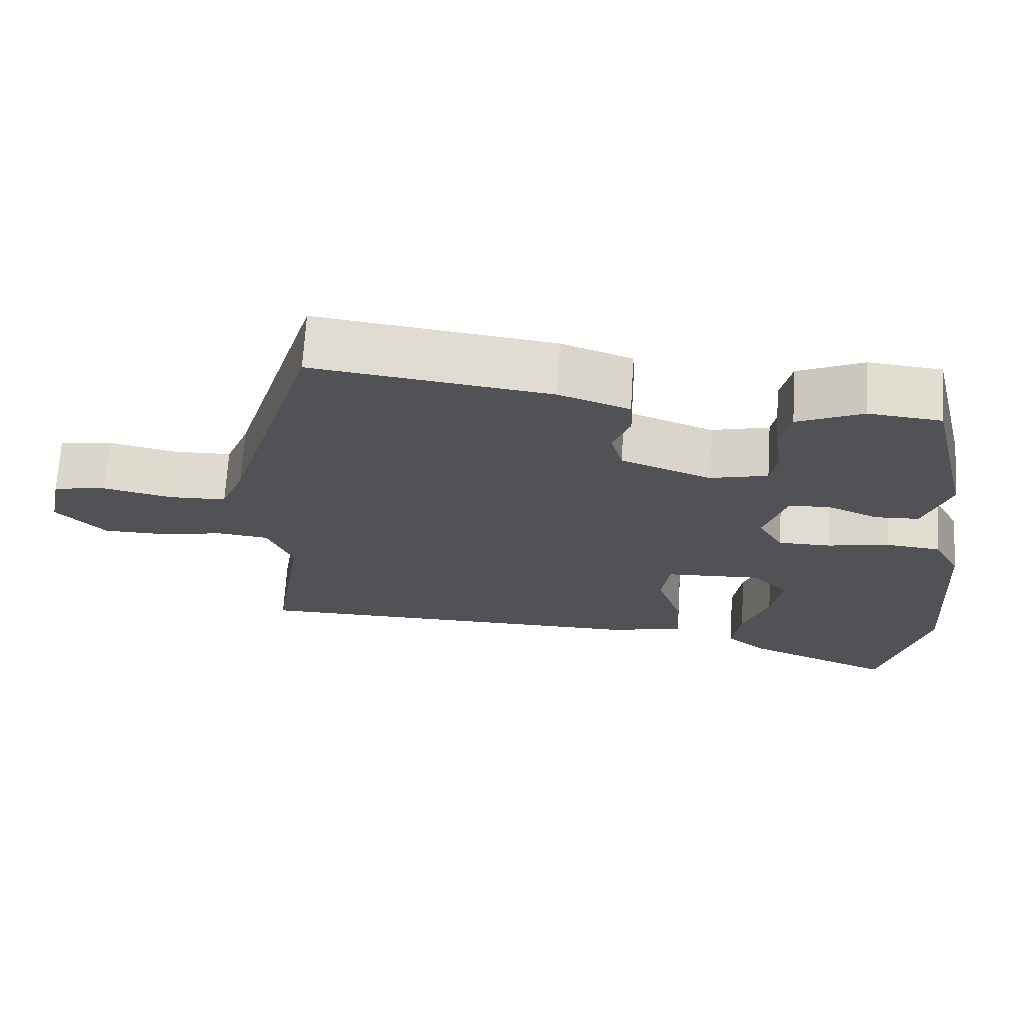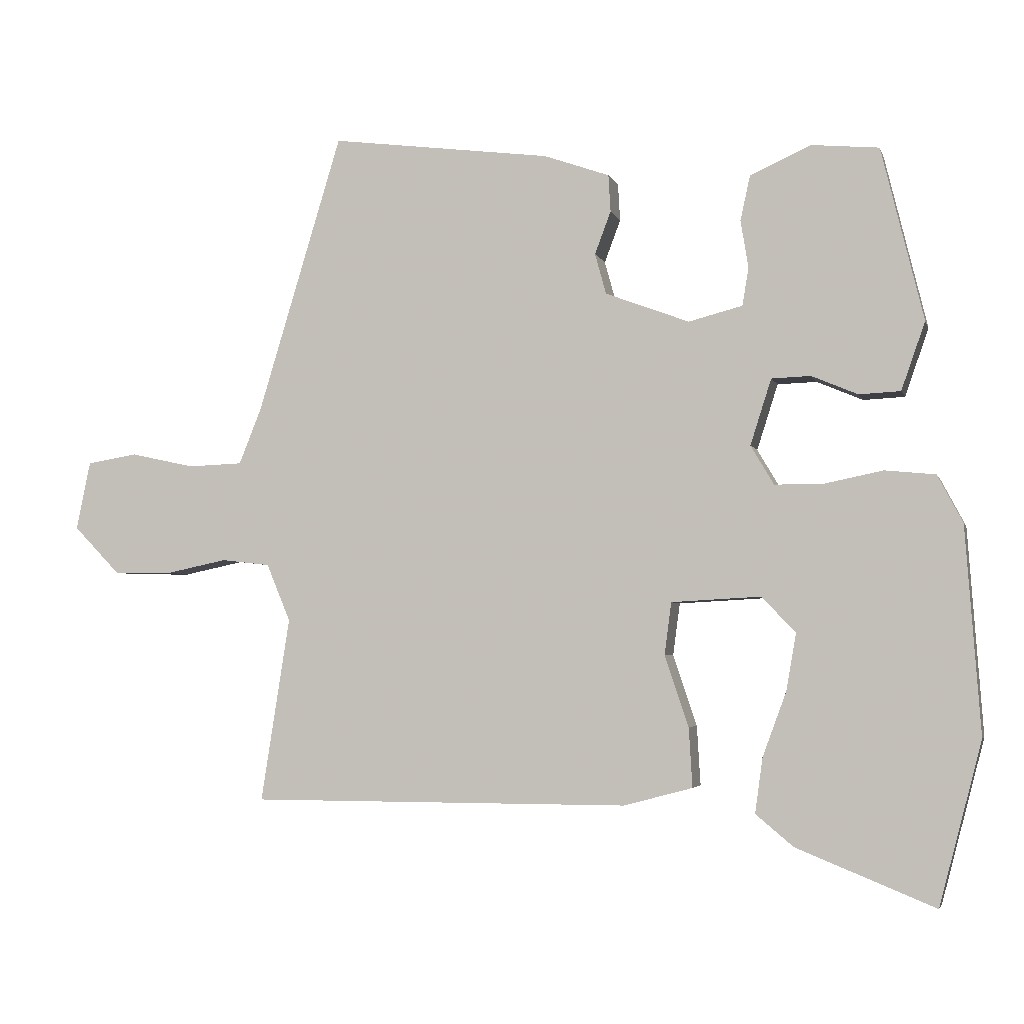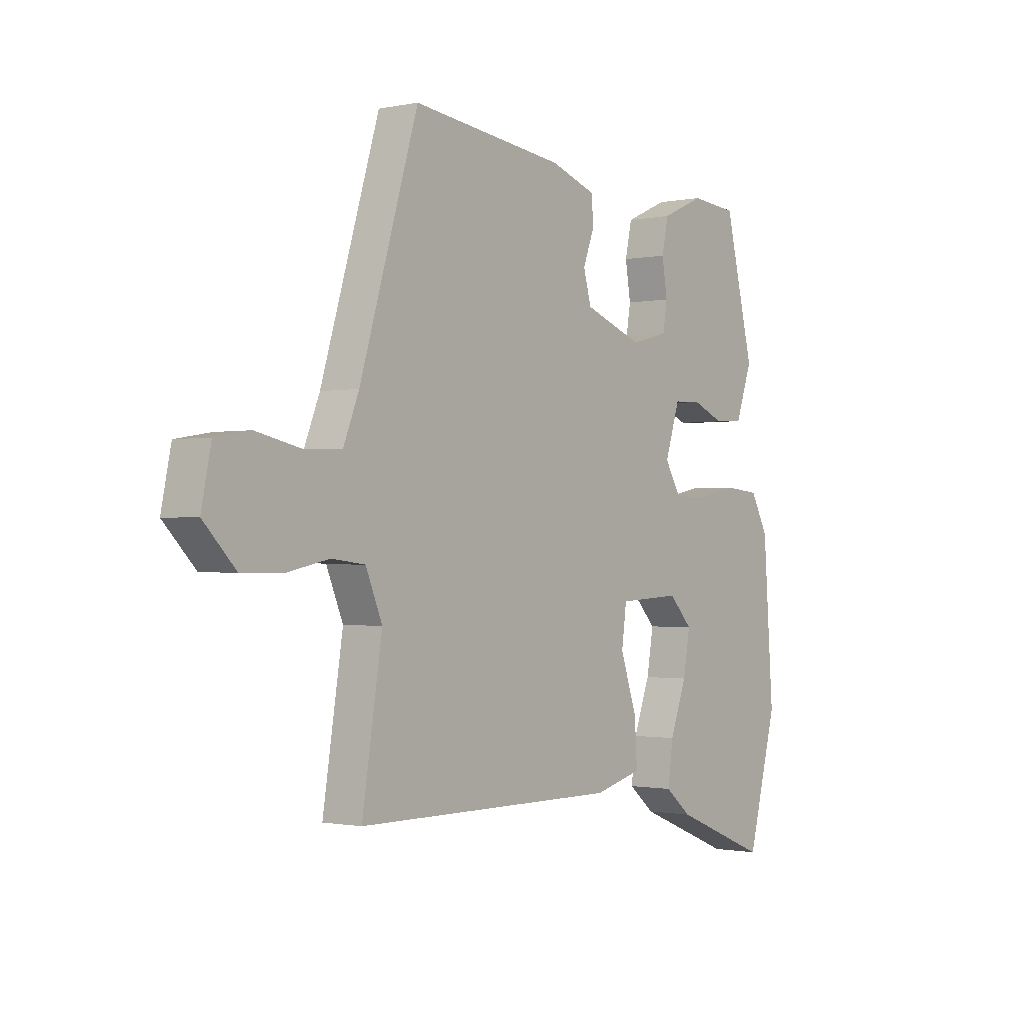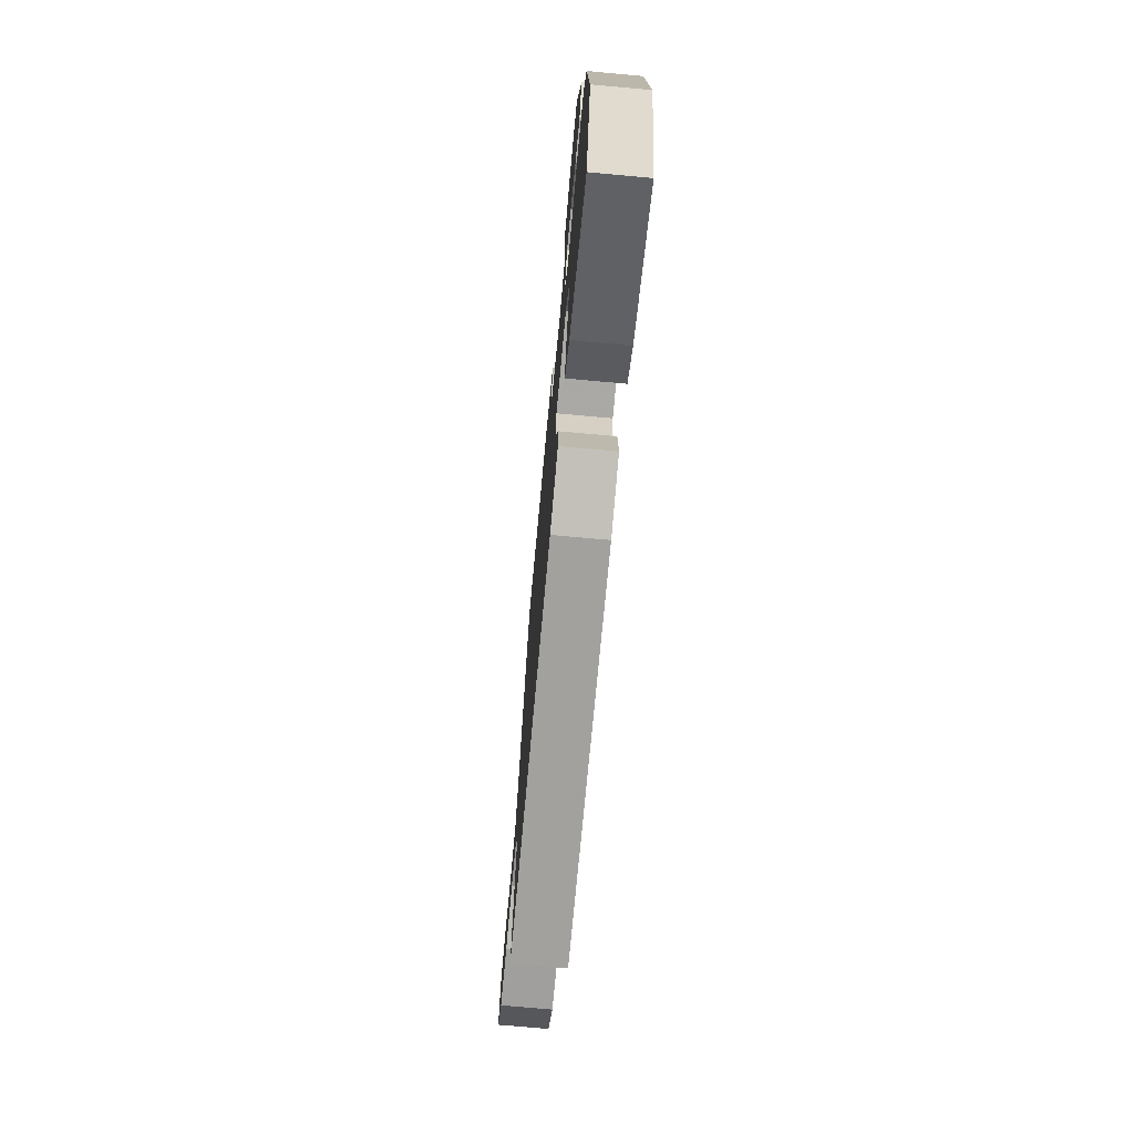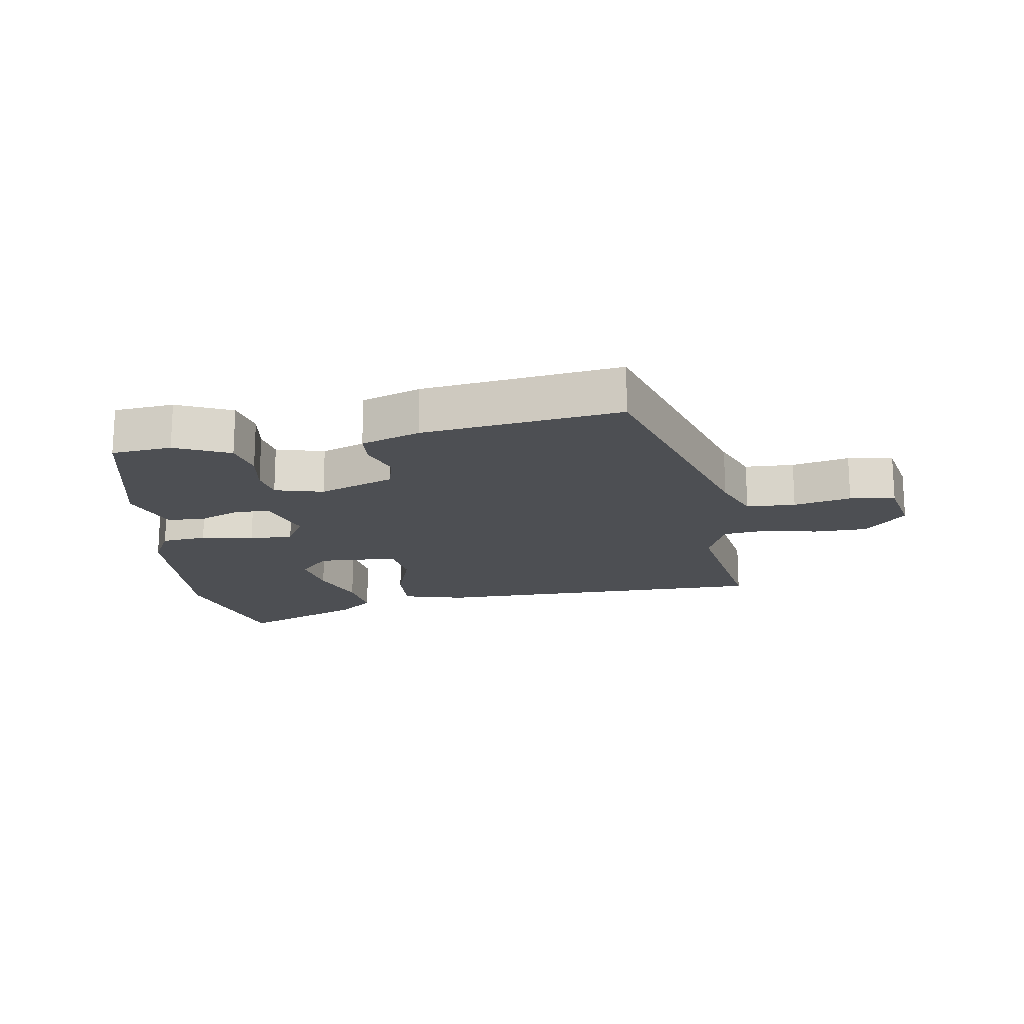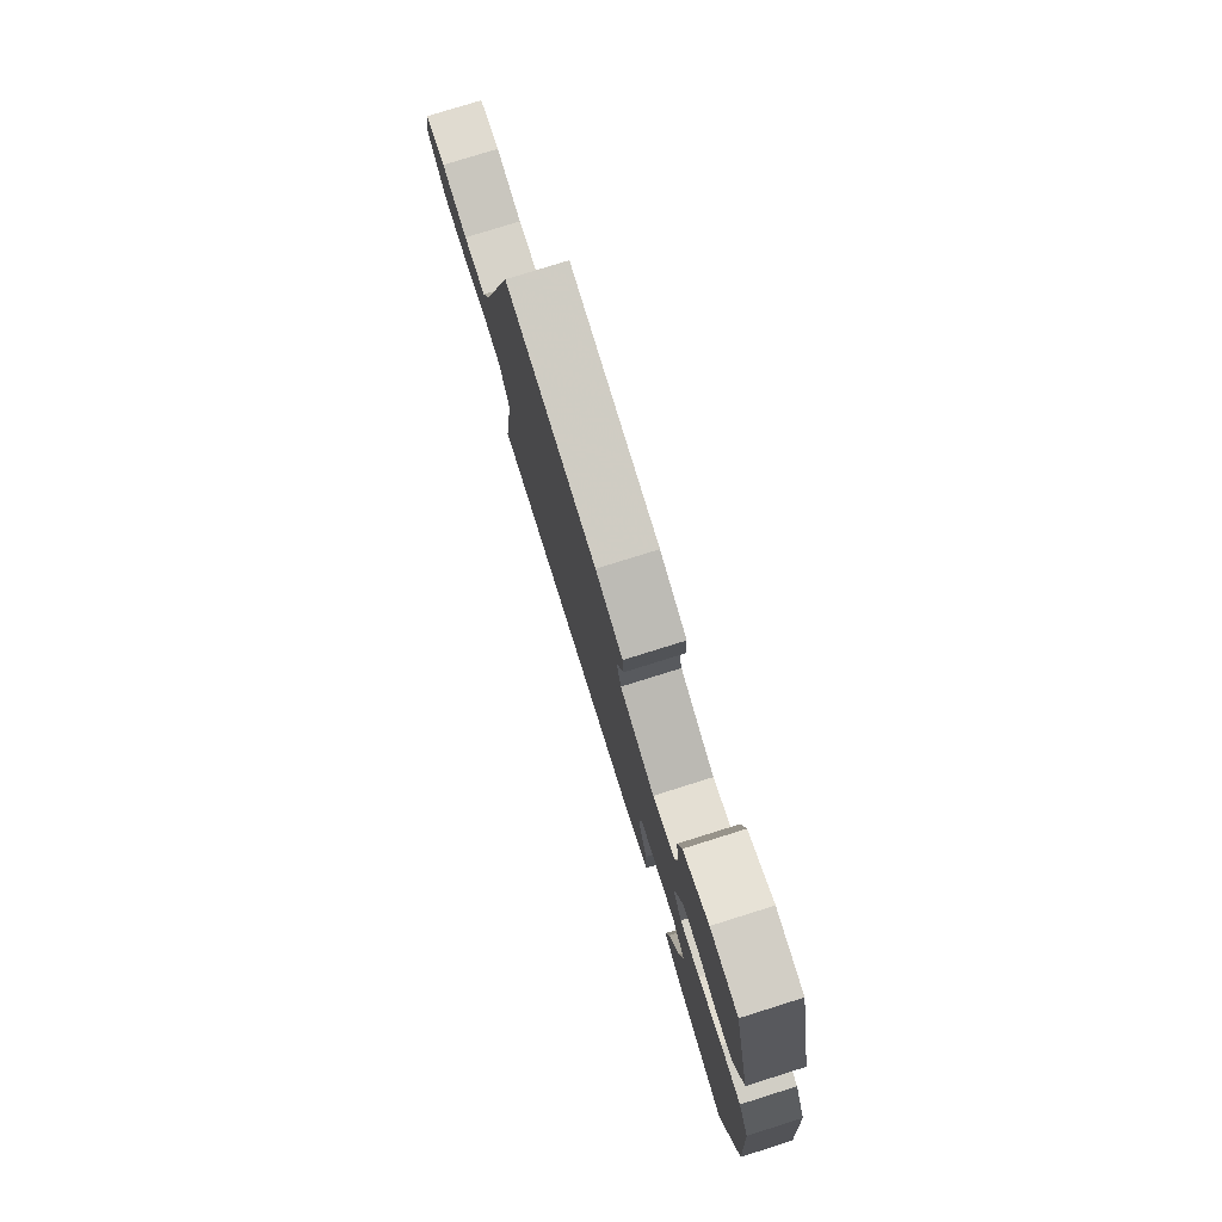
<metadata>
{"format":"obj","ext":"obj","renderer":"f3d","projection":"perspective","resolution":1024,"background":"white","views":[{"elev":69.3,"azim":-176.5,"up":"+Z"},{"elev":-3.8,"azim":-166.0,"up":"+Z"},{"elev":-1.0,"azim":127.5,"up":"+Z"},{"elev":-72.1,"azim":-95.2,"up":"+Z"},{"elev":-17.6,"azim":9.1,"up":"+Y"},{"elev":77.9,"azim":-107.4,"up":"+Z"}]}
</metadata>
<code>
v 0.504 0.07 -0.456
v -0.039 0.07 -0.457
v -0.137 0.07 -0.431
v -0.132 0.07 -0.346
v -0.098 0.07 -0.245
v -0.108 0.07 -0.17
v -0.236 0.07 -0.163
v -0.284 0.07 -0.214
v -0.27 0.07 -0.295
v -0.236 0.07 -0.387
v -0.225 0.07 -0.466
v -0.279 0.07 -0.511
v -0.476 0.07 -0.591
v -0.537 0.07 -0.359
v -0.516 0.07 -0.064
v -0.48 0.07 0.004
v -0.408 0.07 0.011
v -0.325 0.07 -0.006
v -0.255 0.07 -0.006
v -0.222 0.07 0.05
v -0.252 0.07 0.144
v -0.308 0.07 0.146
v -0.374 0.07 0.118
v -0.433 0.07 0.121
v -0.467 0.07 0.218
v -0.407 0.07 0.465
v -0.311 0.07 0.474
v -0.224 0.07 0.435
v -0.21 0.07 0.371
v -0.221 0.07 0.303
v -0.212 0.07 0.249
v -0.135 0.07 0.229
v -0.015 0.07 0.274
v 0.001 0.07 0.332
v -0.022 0.07 0.393
v -0.019 0.07 0.446
v 0.075 0.07 0.479
v 0.39 0.07 0.519
v 0.51 0.07 0.121
v 0.542 0.07 0.041
v 0.62 0.07 0.038
v 0.711 0.07 0.058
v 0.783 0.07 0.046
v 0.803 0.07 -0.052
v 0.737 0.07 -0.12
v 0.652 0.07 -0.121
v 0.566 0.07 -0.103
v 0.497 0.07 -0.111
v 0.463 0.07 -0.193
v 0.504 0 -0.456
v -0.039 0 -0.457
v -0.137 0 -0.431
v -0.132 0 -0.346
v -0.098 0 -0.245
v -0.108 0 -0.17
v -0.236 0 -0.163
v -0.284 0 -0.214
v -0.27 0 -0.295
v -0.236 0 -0.387
v -0.225 0 -0.466
v -0.279 0 -0.511
v -0.476 0 -0.591
v -0.537 0 -0.359
v -0.516 0 -0.064
v -0.48 0 0.004
v -0.408 0 0.011
v -0.325 0 -0.006
v -0.255 0 -0.006
v -0.222 0 0.05
v -0.252 0 0.144
v -0.308 0 0.146
v -0.374 0 0.118
v -0.433 0 0.121
v -0.467 0 0.218
v -0.407 0 0.465
v -0.311 0 0.474
v -0.224 0 0.435
v -0.21 0 0.371
v -0.221 0 0.303
v -0.212 0 0.249
v -0.135 0 0.229
v -0.015 0 0.274
v 0.001 0 0.332
v -0.022 0 0.393
v -0.019 0 0.446
v 0.075 0 0.479
v 0.39 0 0.519
v 0.51 0 0.121
v 0.542 0 0.041
v 0.62 0 0.038
v 0.711 0 0.058
v 0.783 0 0.046
v 0.803 0 -0.052
v 0.737 0 -0.12
v 0.652 0 -0.121
v 0.566 0 -0.103
v 0.497 0 -0.111
v 0.463 0 -0.193
f 45 46 47
f 44 45 47
f 43 44 47
f 42 43 47
f 41 42 47
f 40 41 47 48
f 39 40 48 49
f 38 39 49
f 37 38 49
f 36 37 49
f 35 36 49
f 34 35 49
f 28 29 30
f 27 28 30
f 26 27 30
f 25 26 30
f 24 25 30
f 23 24 30
f 22 23 30
f 21 22 30 31
f 20 21 31 32
f 16 17 18
f 15 16 18
f 14 15 18
f 13 14 18
f 12 13 18
f 9 10 11 12
f 8 9 12 18
f 7 8 18 19
f 3 4 5
f 2 3 5
f 1 2 5
f 49 1 5
f 49 5 6
f 34 49 6
f 33 34 6
f 7 19 20
f 6 7 20
f 33 6 20
f 20 32 33
f 96 95 94
f 96 94 93
f 96 93 92
f 96 92 91
f 96 91 90
f 97 96 90 89
f 98 97 89 88
f 98 88 87
f 98 87 86
f 98 86 85
f 98 85 84
f 98 84 83
f 79 78 77
f 79 77 76
f 79 76 75
f 79 75 74
f 79 74 73
f 79 73 72
f 79 72 71
f 80 79 71 70
f 81 80 70 69
f 67 66 65
f 67 65 64
f 67 64 63
f 67 63 62
f 67 62 61
f 61 60 59 58
f 67 61 58 57
f 68 67 57 56
f 54 53 52
f 54 52 51
f 54 51 50
f 54 50 98
f 55 54 98
f 55 98 83
f 55 83 82
f 69 68 56
f 69 56 55
f 69 55 82
f 82 81 69
f 1 50 51 2
f 2 51 52 3
f 3 52 53 4
f 4 53 54 5
f 5 54 55 6
f 6 55 56 7
f 7 56 57 8
f 8 57 58 9
f 9 58 59 10
f 10 59 60 11
f 11 60 61 12
f 12 61 62 13
f 13 62 63 14
f 14 63 64 15
f 15 64 65 16
f 16 65 66 17
f 17 66 67 18
f 18 67 68 19
f 19 68 69 20
f 20 69 70 21
f 21 70 71 22
f 22 71 72 23
f 23 72 73 24
f 24 73 74 25
f 25 74 75 26
f 26 75 76 27
f 27 76 77 28
f 28 77 78 29
f 29 78 79 30
f 30 79 80 31
f 31 80 81 32
f 32 81 82 33
f 33 82 83 34
f 34 83 84 35
f 35 84 85 36
f 36 85 86 37
f 37 86 87 38
f 38 87 88 39
f 39 88 89 40
f 40 89 90 41
f 41 90 91 42
f 42 91 92 43
f 43 92 93 44
f 44 93 94 45
f 45 94 95 46
f 46 95 96 47
f 47 96 97 48
f 48 97 98 49
f 49 98 50 1

</code>
